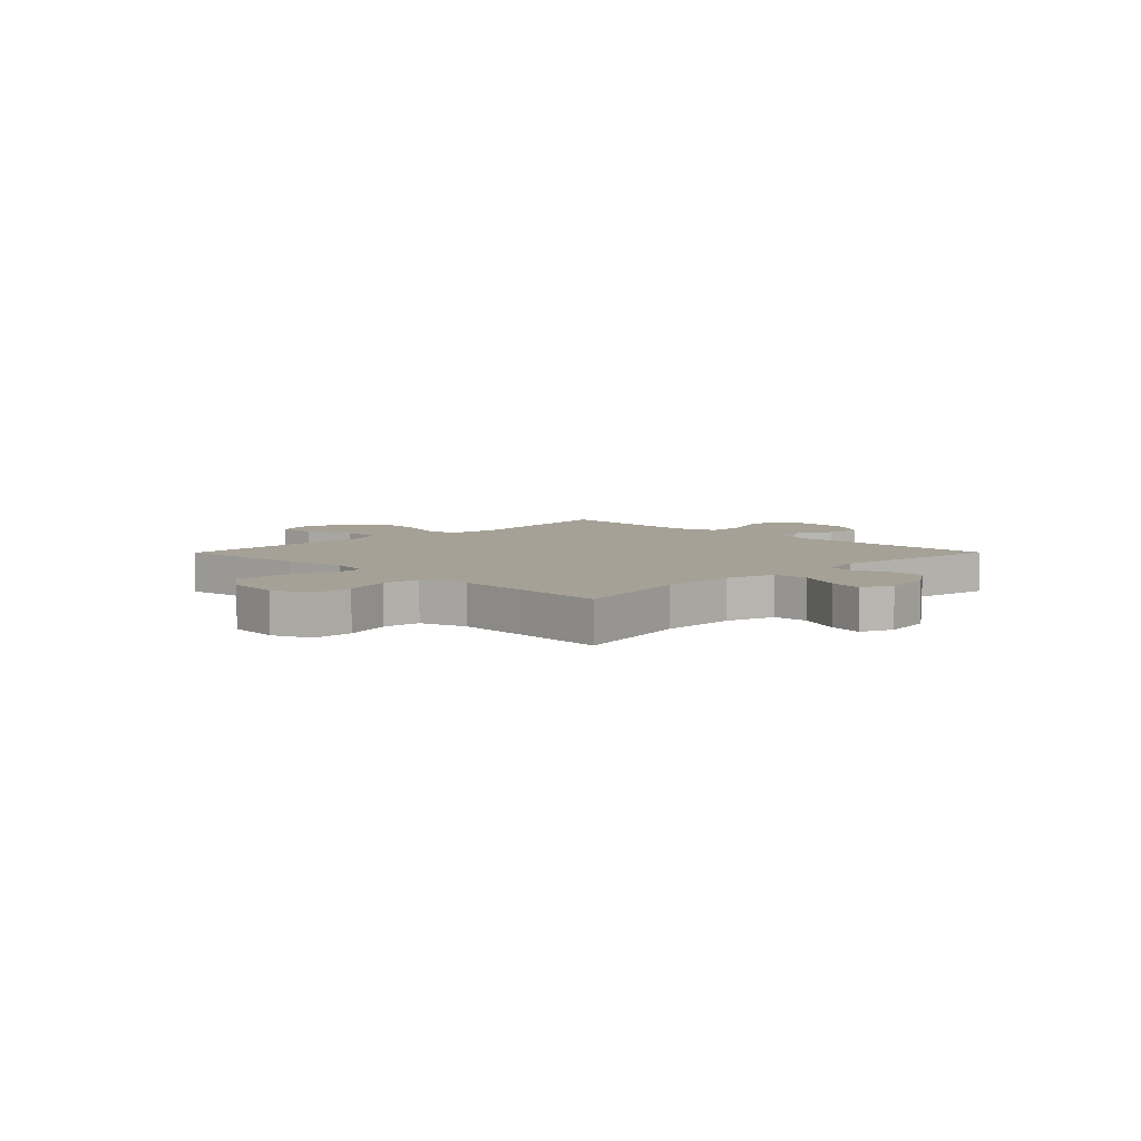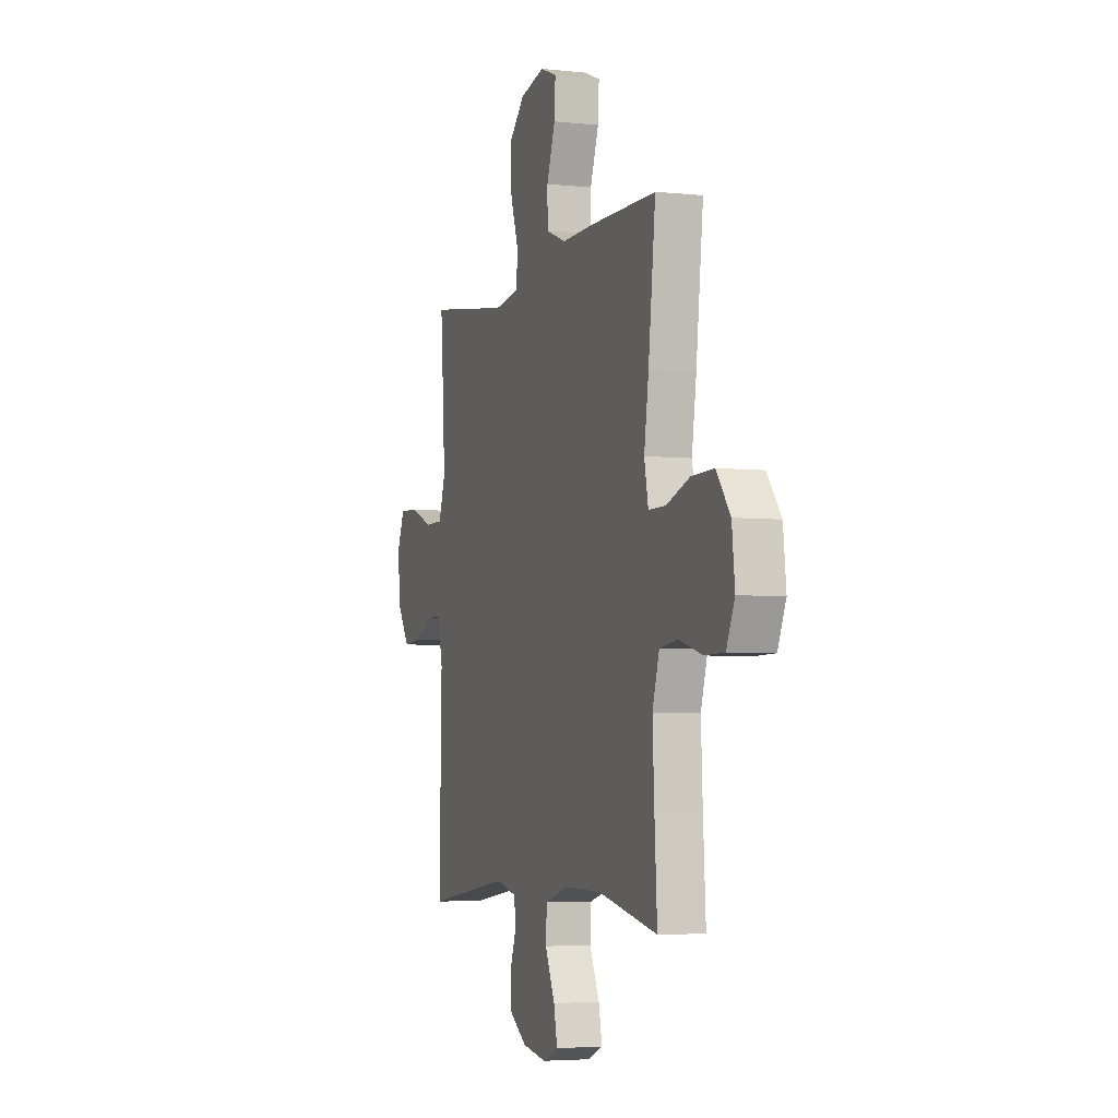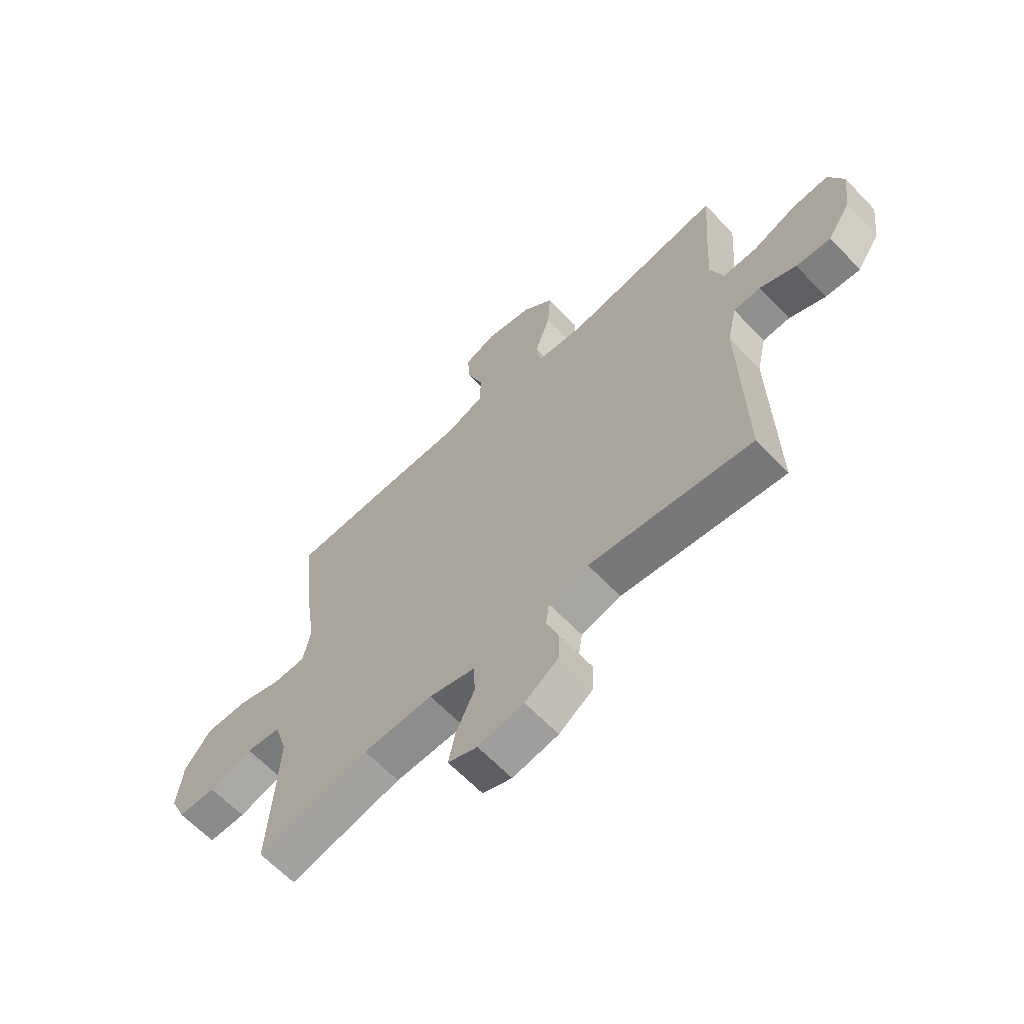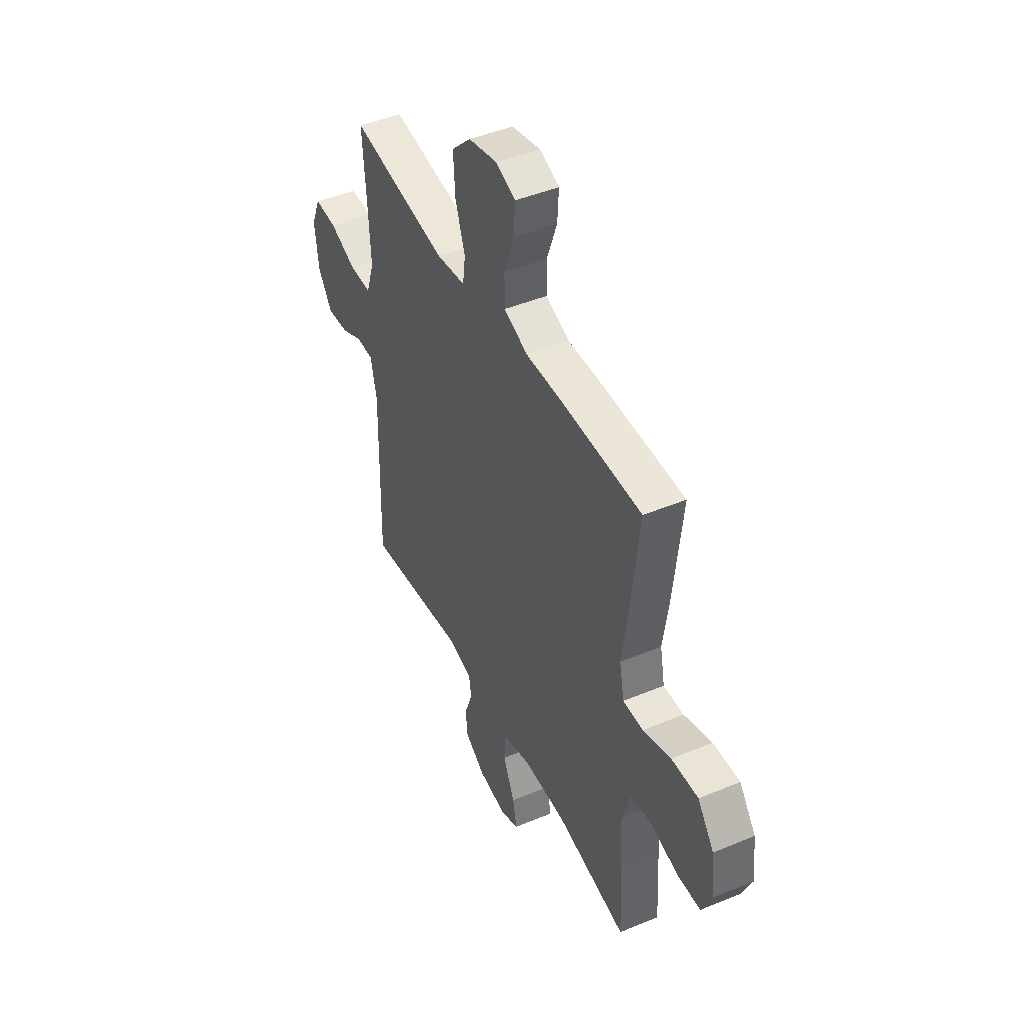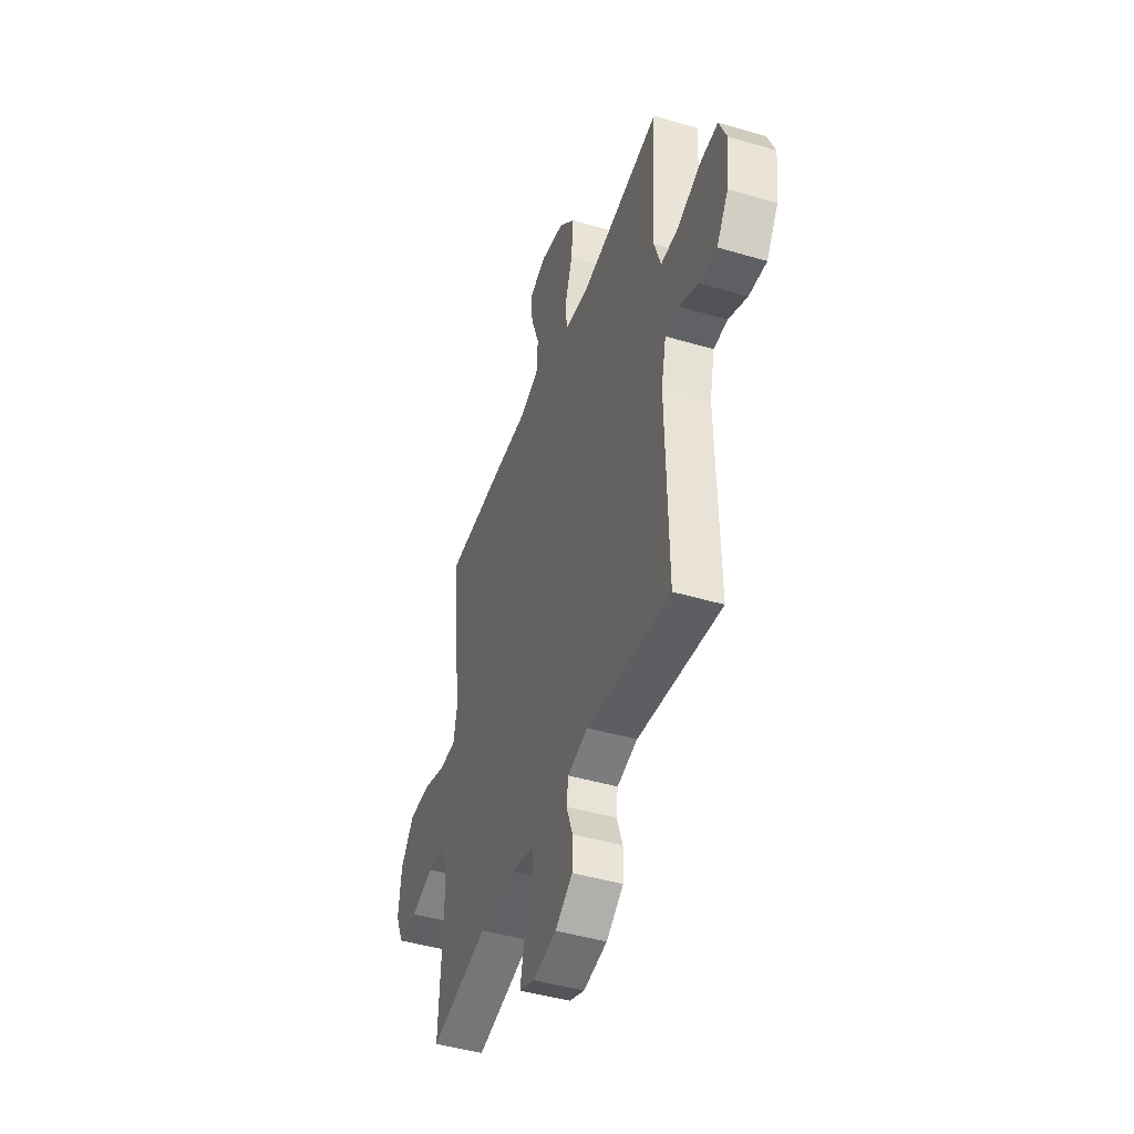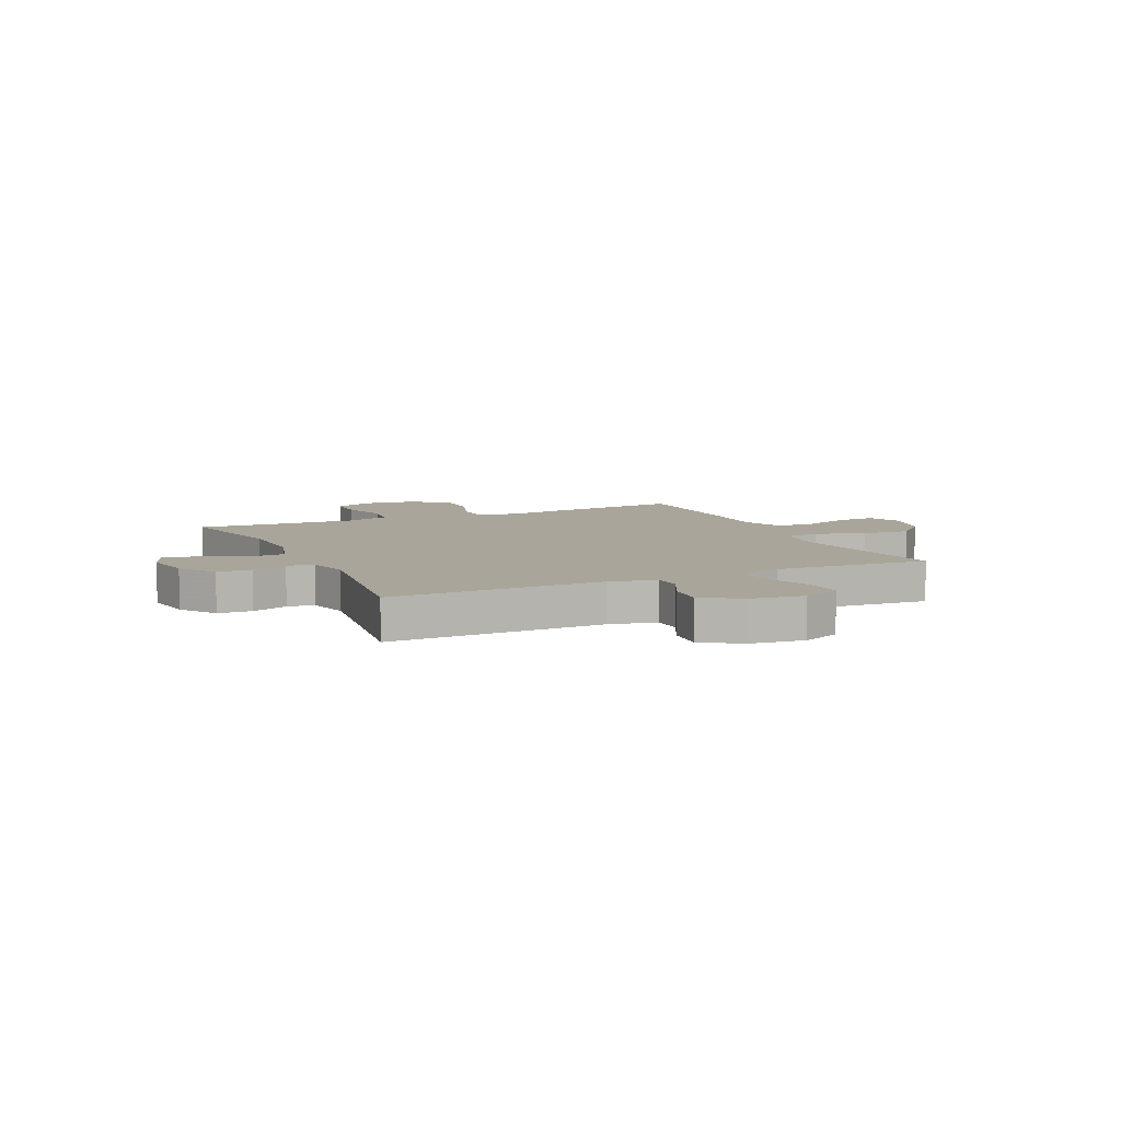
<metadata>
{"format":"obj","ext":"obj","renderer":"f3d","projection":"perspective","resolution":1024,"background":"white","views":[{"elev":6.1,"azim":134.7,"up":"+Y"},{"elev":-4.5,"azim":70.7,"up":"+Z"},{"elev":-64.0,"azim":-136.3,"up":"+Z"},{"elev":45.4,"azim":64.4,"up":"+Z"},{"elev":-45.3,"azim":-108.8,"up":"+Z"},{"elev":7.7,"azim":-114.7,"up":"+Y"}]}
</metadata>
<code>
v -0.5 0.07 0.5
v -0.19 0.07 0.453
v -0.098 0.07 0.465
v -0.09 0.07 0.527
v -0.121 0.07 0.617
v -0.127 0.07 0.706
v -0.066 0.07 0.766
v 0.026 0.07 0.787
v 0.088 0.07 0.762
v 0.084 0.07 0.692
v 0.052 0.07 0.603
v 0.053 0.07 0.531
v 0.129 0.07 0.501
v 0.247 0.07 0.503
v 0.5 0.07 0.5
v 0.473 0.07 0.26
v 0.456 0.07 0.144
v 0.471 0.07 0.069
v 0.535 0.07 0.069
v 0.623 0.07 0.099
v 0.707 0.07 0.101
v 0.759 0.07 0.033
v 0.77 0.07 -0.065
v 0.739 0.07 -0.135
v 0.665 0.07 -0.136
v 0.578 0.07 -0.111
v 0.51 0.07 -0.12
v 0.484 0.07 -0.205
v 0.49 0.07 -0.332
v 0.5 0.07 -0.5
v 0.278 0.07 -0.453
v 0.14 0.07 -0.451
v 0.05 0.07 -0.477
v 0.046 0.07 -0.542
v 0.083 0.07 -0.623
v 0.096 0.07 -0.687
v 0.038 0.07 -0.711
v -0.052 0.07 -0.696
v -0.118 0.07 -0.651
v -0.12 0.07 -0.588
v -0.096 0.07 -0.522
v -0.103 0.07 -0.473
v -0.181 0.07 -0.454
v -0.5 0.07 -0.5
v -0.492 0.07 -0.108
v -0.511 0.07 -0.023
v -0.564 0.07 -0.021
v -0.635 0.07 -0.055
v -0.703 0.07 -0.061
v -0.748 0.07 0.007
v -0.76 0.07 0.107
v -0.731 0.07 0.177
v -0.66 0.07 0.173
v -0.574 0.07 0.139
v -0.506 0.07 0.139
v -0.481 0.07 0.215
v -0.488 0.07 0.336
v -0.5 0 0.5
v -0.19 0 0.453
v -0.098 0 0.465
v -0.09 0 0.527
v -0.121 0 0.617
v -0.127 0 0.706
v -0.066 0 0.766
v 0.026 0 0.787
v 0.088 0 0.762
v 0.084 0 0.692
v 0.052 0 0.603
v 0.053 0 0.531
v 0.129 0 0.501
v 0.247 0 0.503
v 0.5 0 0.5
v 0.473 0 0.26
v 0.456 0 0.144
v 0.471 0 0.069
v 0.535 0 0.069
v 0.623 0 0.099
v 0.707 0 0.101
v 0.759 0 0.033
v 0.77 0 -0.065
v 0.739 0 -0.135
v 0.665 0 -0.136
v 0.578 0 -0.111
v 0.51 0 -0.12
v 0.484 0 -0.205
v 0.49 0 -0.332
v 0.5 0 -0.5
v 0.278 0 -0.453
v 0.14 0 -0.451
v 0.05 0 -0.477
v 0.046 0 -0.542
v 0.083 0 -0.623
v 0.096 0 -0.687
v 0.038 0 -0.711
v -0.052 0 -0.696
v -0.118 0 -0.651
v -0.12 0 -0.588
v -0.096 0 -0.522
v -0.103 0 -0.473
v -0.181 0 -0.454
v -0.5 0 -0.5
v -0.492 0 -0.108
v -0.511 0 -0.023
v -0.564 0 -0.021
v -0.635 0 -0.055
v -0.703 0 -0.061
v -0.748 0 0.007
v -0.76 0 0.107
v -0.731 0 0.177
v -0.66 0 0.173
v -0.574 0 0.139
v -0.506 0 0.139
v -0.481 0 0.215
v -0.488 0 0.336
f 51 52 53 54
f 51 54 55
f 50 51 55
f 47 48 49 50
f 46 47 50 55
f 45 46 55 56
f 43 44 45 56
f 38 39 40 41
f 38 41 42
f 37 38 42
f 34 35 36 37
f 34 37 42
f 33 34 42
f 32 33 42 43
f 29 30 31
f 28 29 31 32
f 27 28 32 43
f 23 24 25 26
f 23 26 27
f 22 23 27
f 19 20 21 22
f 18 19 22 27
f 14 15 16 17
f 13 14 17 18
f 12 13 18 27
f 8 9 10 11
f 8 11 12
f 7 8 12
f 4 5 6 7
f 4 7 12
f 3 4 12 27
f 57 1 2
f 27 43 56 57
f 2 3 27 57
f 111 110 109 108
f 112 111 108
f 112 108 107
f 107 106 105 104
f 112 107 104 103
f 113 112 103 102
f 113 102 101 100
f 98 97 96 95
f 99 98 95
f 99 95 94
f 94 93 92 91
f 99 94 91
f 99 91 90
f 100 99 90 89
f 88 87 86
f 89 88 86 85
f 100 89 85 84
f 83 82 81 80
f 84 83 80
f 84 80 79
f 79 78 77 76
f 84 79 76 75
f 74 73 72 71
f 75 74 71 70
f 84 75 70 69
f 68 67 66 65
f 69 68 65
f 69 65 64
f 64 63 62 61
f 69 64 61
f 84 69 61 60
f 59 58 114
f 114 113 100 84
f 114 84 60 59
f 1 58 59 2
f 2 59 60 3
f 3 60 61 4
f 4 61 62 5
f 5 62 63 6
f 6 63 64 7
f 7 64 65 8
f 8 65 66 9
f 9 66 67 10
f 10 67 68 11
f 11 68 69 12
f 12 69 70 13
f 13 70 71 14
f 14 71 72 15
f 15 72 73 16
f 16 73 74 17
f 17 74 75 18
f 18 75 76 19
f 19 76 77 20
f 20 77 78 21
f 21 78 79 22
f 22 79 80 23
f 23 80 81 24
f 24 81 82 25
f 25 82 83 26
f 26 83 84 27
f 27 84 85 28
f 28 85 86 29
f 29 86 87 30
f 30 87 88 31
f 31 88 89 32
f 32 89 90 33
f 33 90 91 34
f 34 91 92 35
f 35 92 93 36
f 36 93 94 37
f 37 94 95 38
f 38 95 96 39
f 39 96 97 40
f 40 97 98 41
f 41 98 99 42
f 42 99 100 43
f 43 100 101 44
f 44 101 102 45
f 45 102 103 46
f 46 103 104 47
f 47 104 105 48
f 48 105 106 49
f 49 106 107 50
f 50 107 108 51
f 51 108 109 52
f 52 109 110 53
f 53 110 111 54
f 54 111 112 55
f 55 112 113 56
f 56 113 114 57
f 57 114 58 1

</code>
